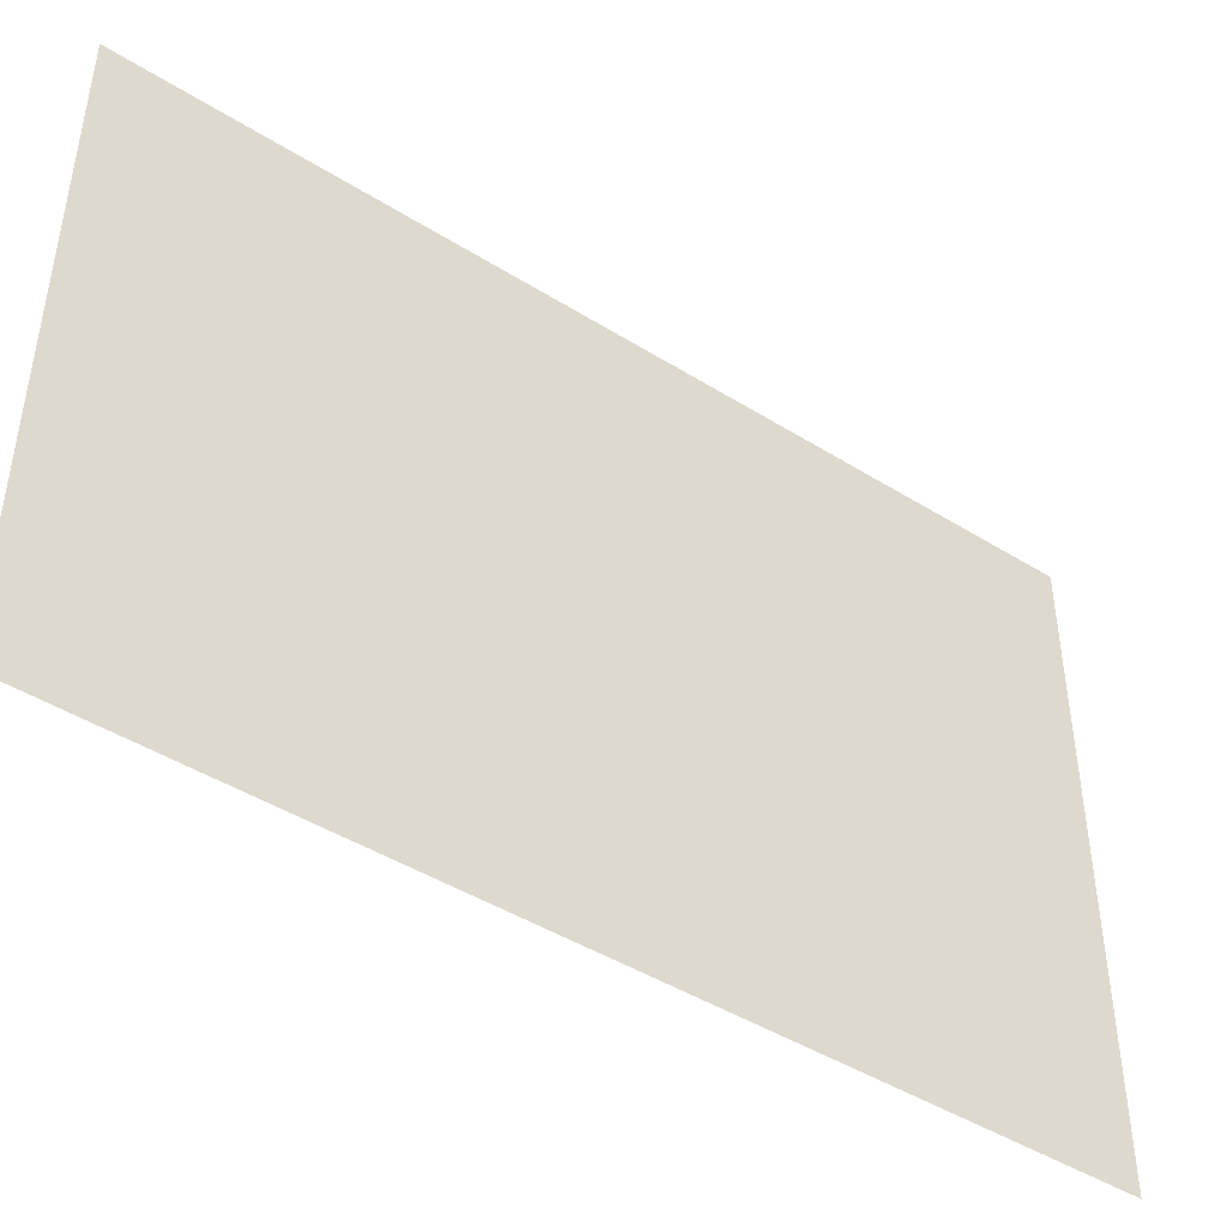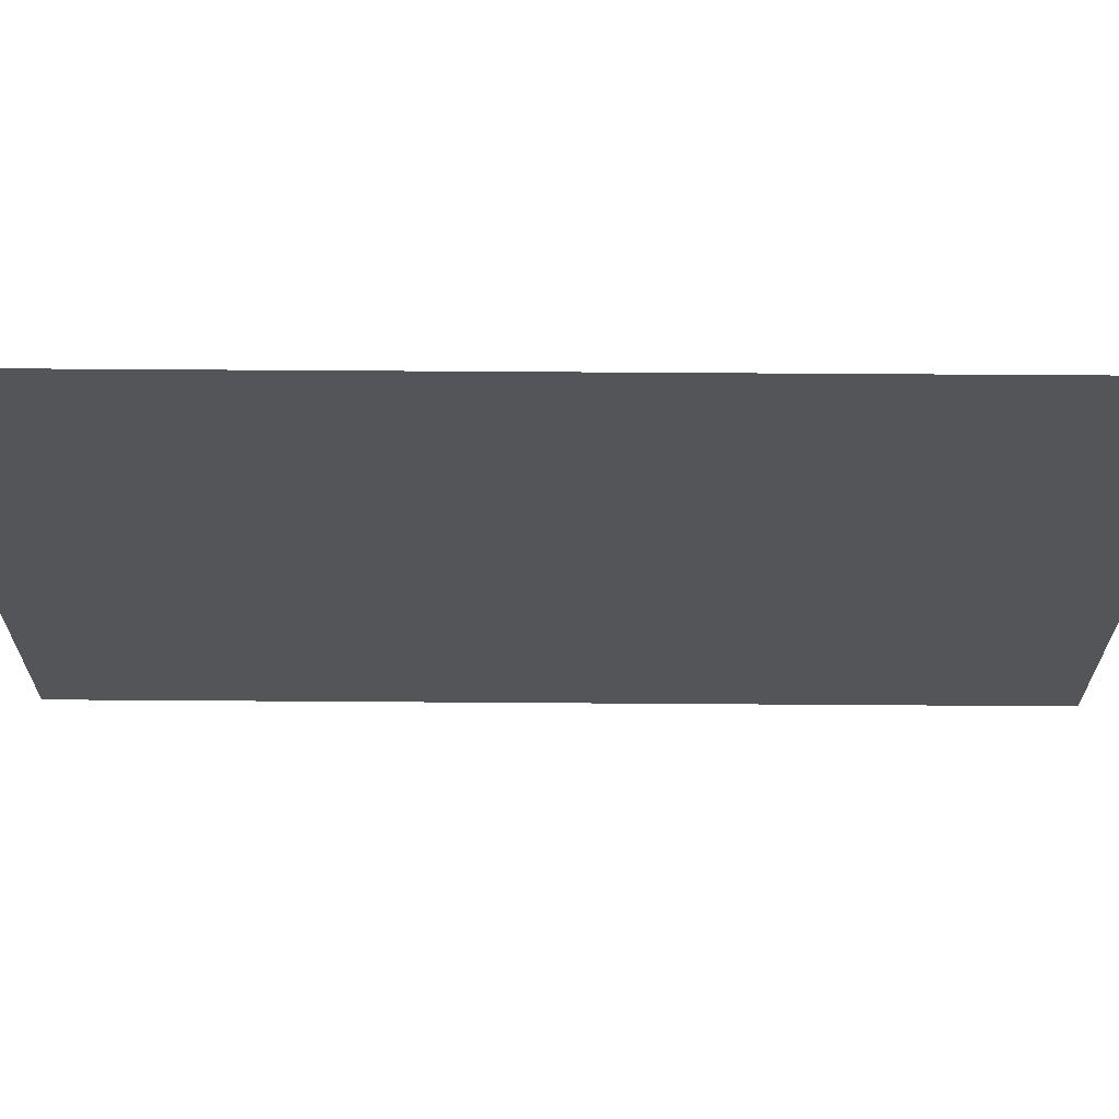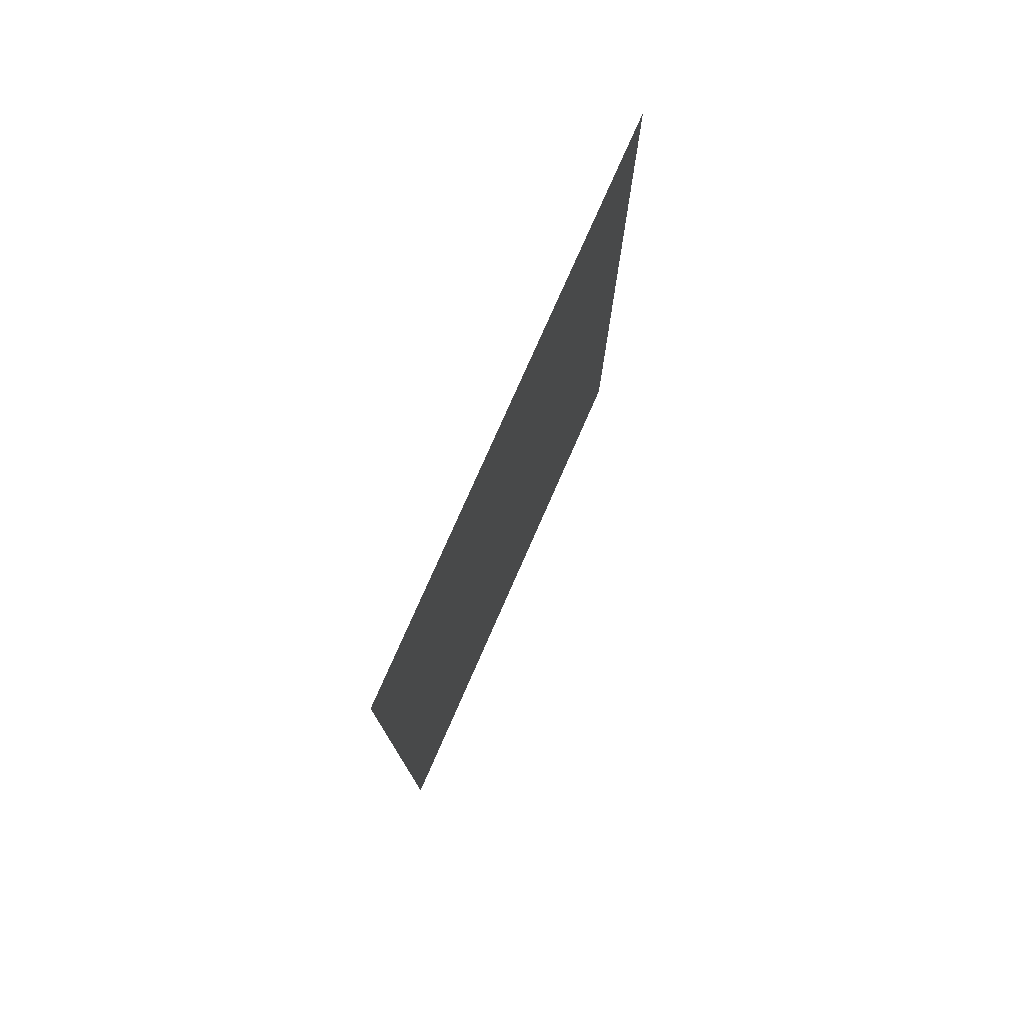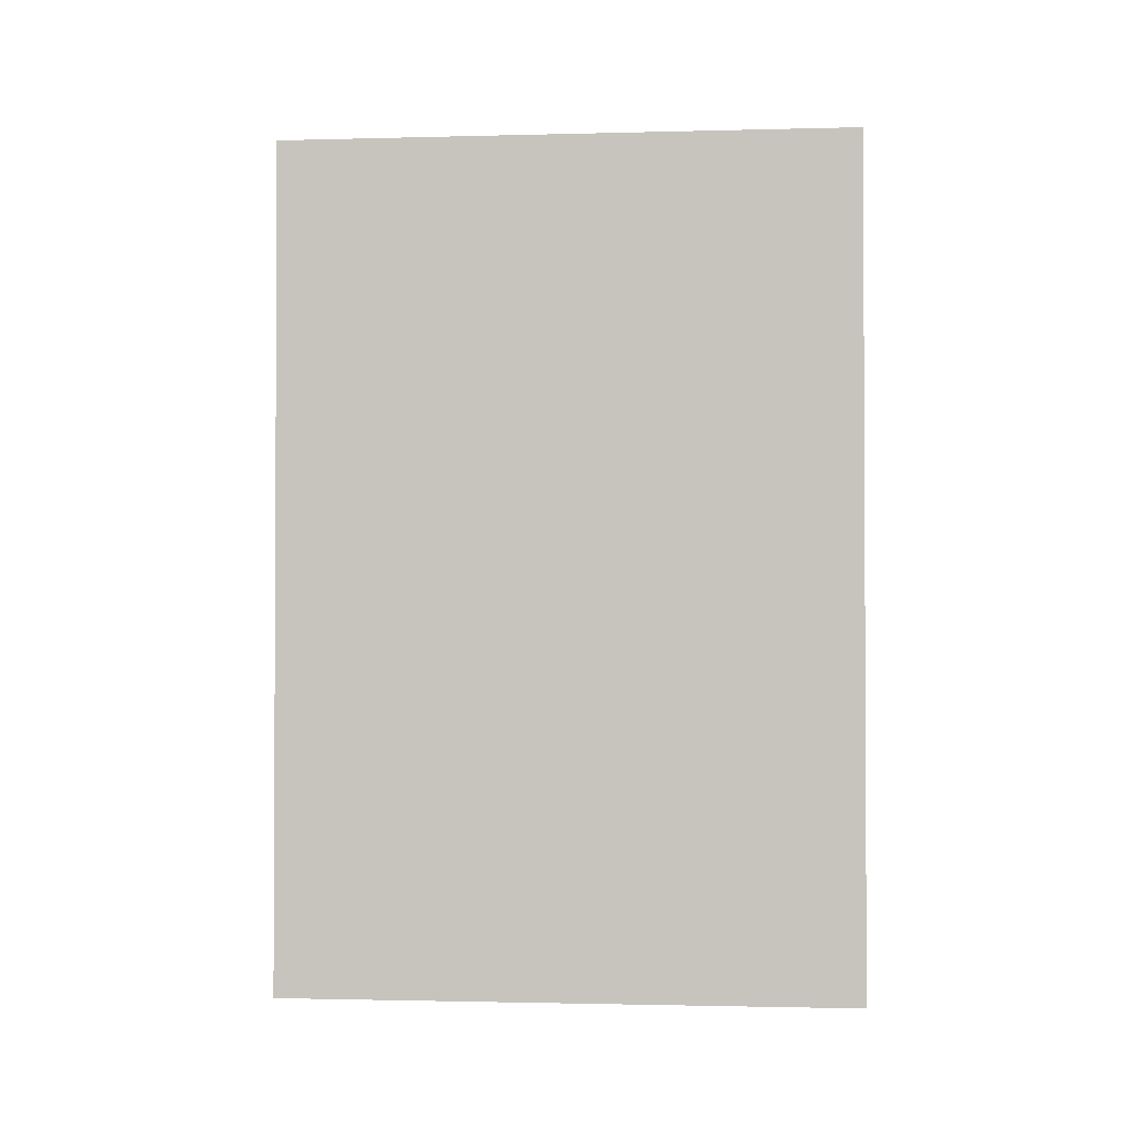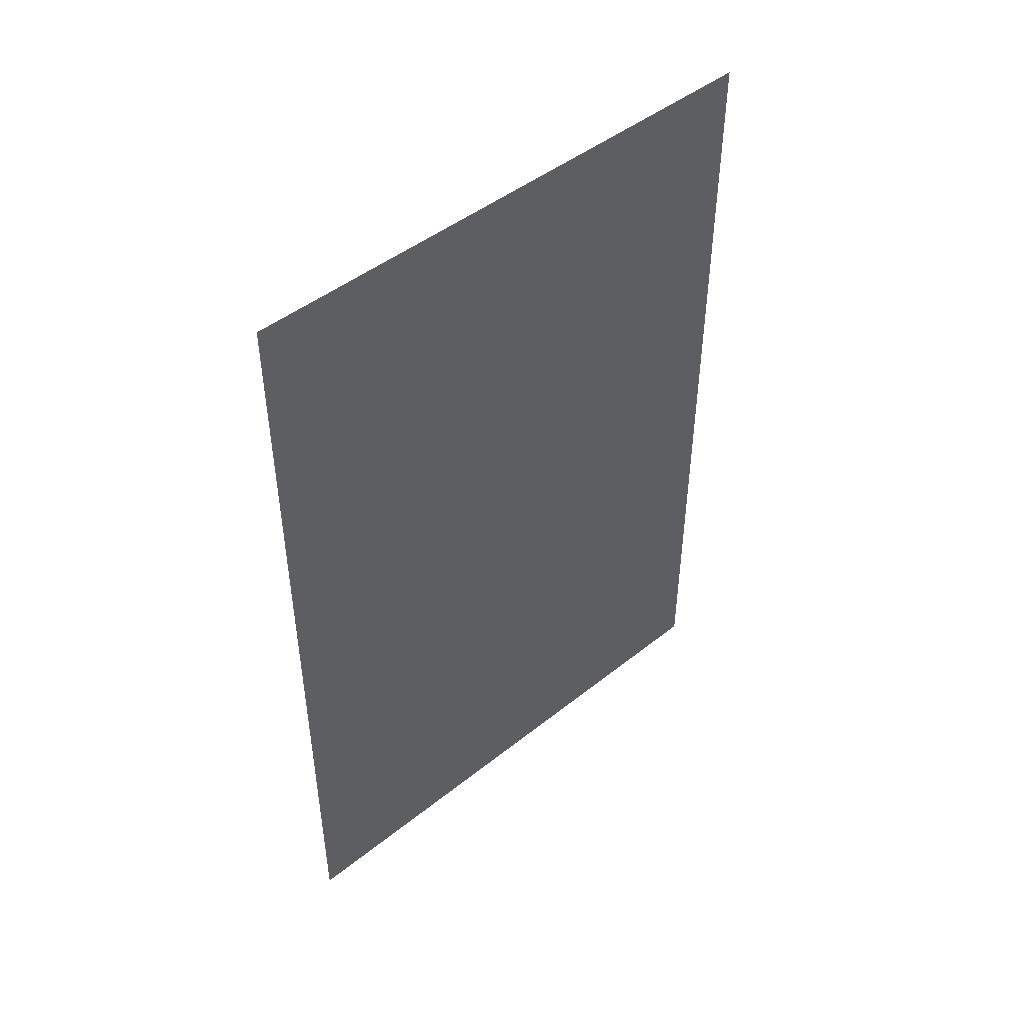
<metadata>
{"format":"obj","ext":"obj","renderer":"f3d","projection":"perspective","resolution":1024,"background":"white","views":[{"elev":-44.9,"azim":54.0,"up":"+Z"},{"elev":66.0,"azim":-89.6,"up":"+Z"},{"elev":76.9,"azim":23.7,"up":"+Y"},{"elev":-1.6,"azim":-84.6,"up":"+Y"},{"elev":46.6,"azim":-132.2,"up":"+Y"}]}
</metadata>
<code>
v 0 0 0
v 0 0.4 0
v 0 0.4 1.6
v 0 0 1.6
v 0 0.5 0.6
v 0 0.5 1.6
v 0 0.4 1.6
v 0 0.4 0
v 0 0.5 0.5
v 0 0.5 0.6
v 0 0.4 1.6
v 0 0.4 0
v 0 0.5 0
v 0 0.5 0.5
v 0 0.5 0
v 0 0.9 0
v 0 0.9 0.5
v 0 0.5 0.5
v 0 0.5 0.5
v 0 0.9 0.5
v 0 0.9 0.6
v 0 0.5 0.6
v 0 0.5 0.6
v 0 0.9 0.6
v 0 0.9 1.6
v 0 0.5 1.6
v 0 0.9 0.5
v 0 0.9 0
v 0 1 0
v 0 0.9 0.6
v 0 0.9 0.5
v 0 1 0
v 0 1 1.6
v 0 1 1.6
v 0 0.9 1.6
v 0 0.9 0.6
v 0 1 0
v 0 1.35 0
v 0 1.35 1.6
v 0 1 1.6
v 0 1.45 1.05
v 0 1.45 1.15
v 0 1.35 1.6
v 0 1.35 0
v 0 1.45 1.15
v 0 1.45 1.6
v 0 1.35 1.6
v 0 1.35 0
v 0 1.45 0
v 0 1.45 1.05
v 0 1.45 0
v 0 1.85 0
v 0 1.85 1.05
v 0 1.45 1.05
v 0 1.45 1.05
v 0 1.85 1.05
v 0 1.85 1.15
v 0 1.45 1.15
v 0 1.45 1.15
v 0 1.85 1.15
v 0 1.85 1.6
v 0 1.45 1.6
v 0 1.85 1.05
v 0 1.85 0
v 0 1.95 0
v 0 1.95 0
v 0 1.95 1.6
v 0 1.85 1.15
v 0 1.85 1.05
v 0 1.95 1.6
v 0 1.85 1.6
v 0 1.85 1.15
v 0 1.95 0
v 0 2.35 0
v 0 2.35 1.6
v 0 1.95 1.6
g mesh7051660
f 1 2 3
f 3 4 1
f 5 6 7
f 8 9 10
f 10 11 8
f 12 13 14
f 15 16 17
f 17 18 15
f 19 20 21
f 21 22 19
f 23 24 25
f 25 26 23
f 27 28 29
f 30 31 32
f 32 33 30
f 34 35 36
f 37 38 39
f 39 40 37
f 41 42 43
f 43 44 41
f 45 46 47
f 48 49 50
f 51 52 53
f 53 54 51
f 55 56 57
f 57 58 55
f 59 60 61
f 61 62 59
f 63 64 65
f 66 67 68
f 68 69 66
f 70 71 72
f 73 74 75
f 75 76 73

</code>
